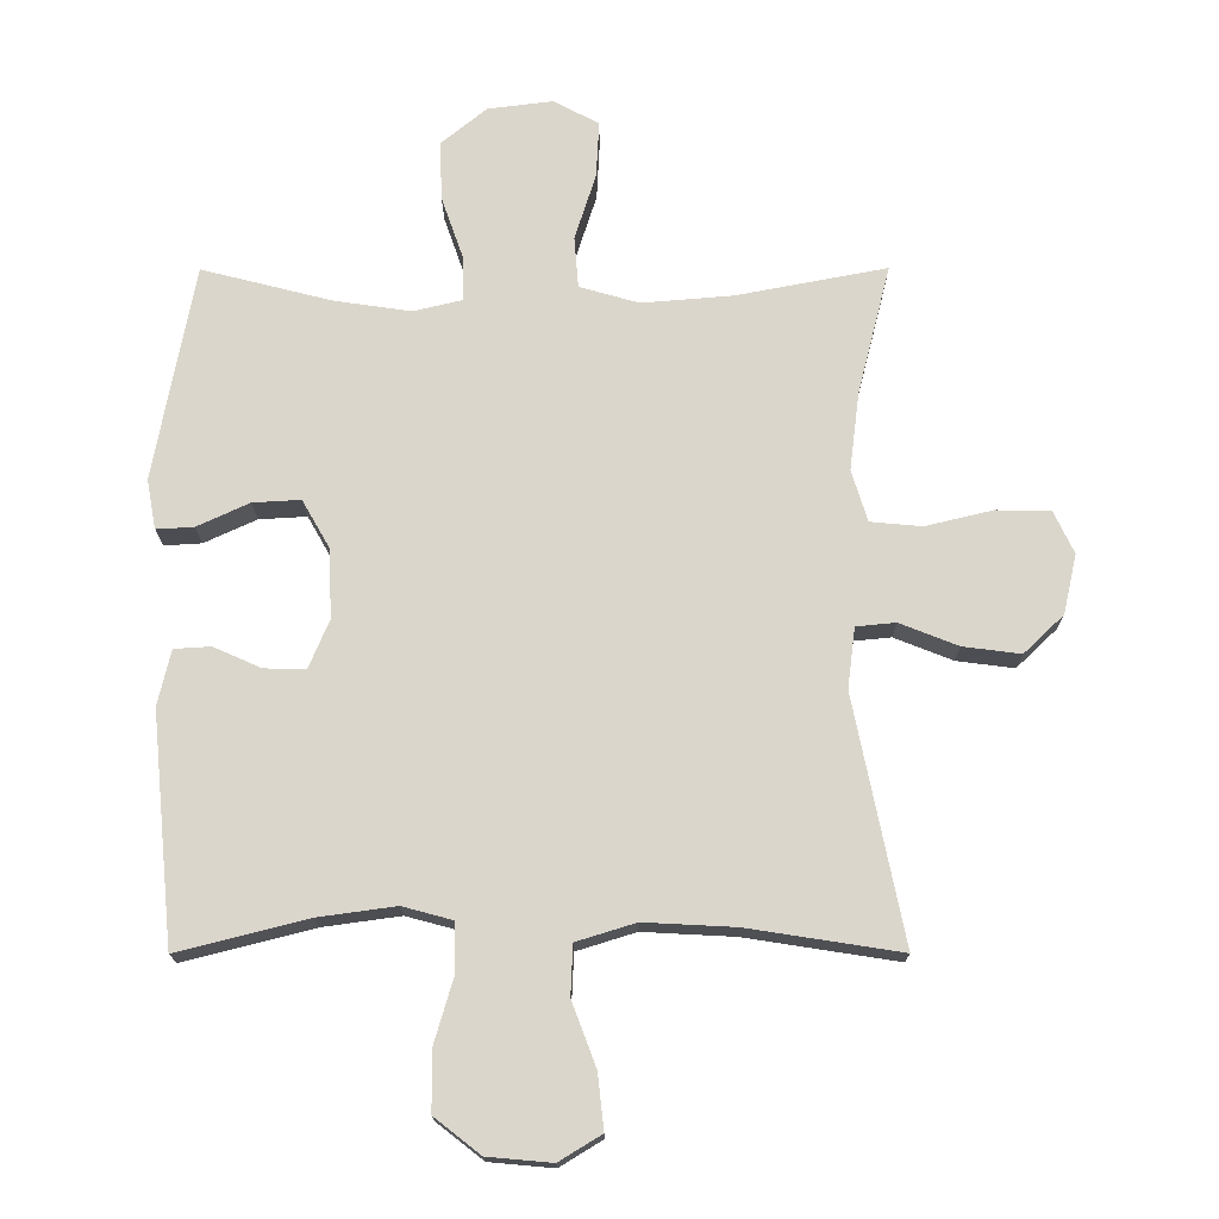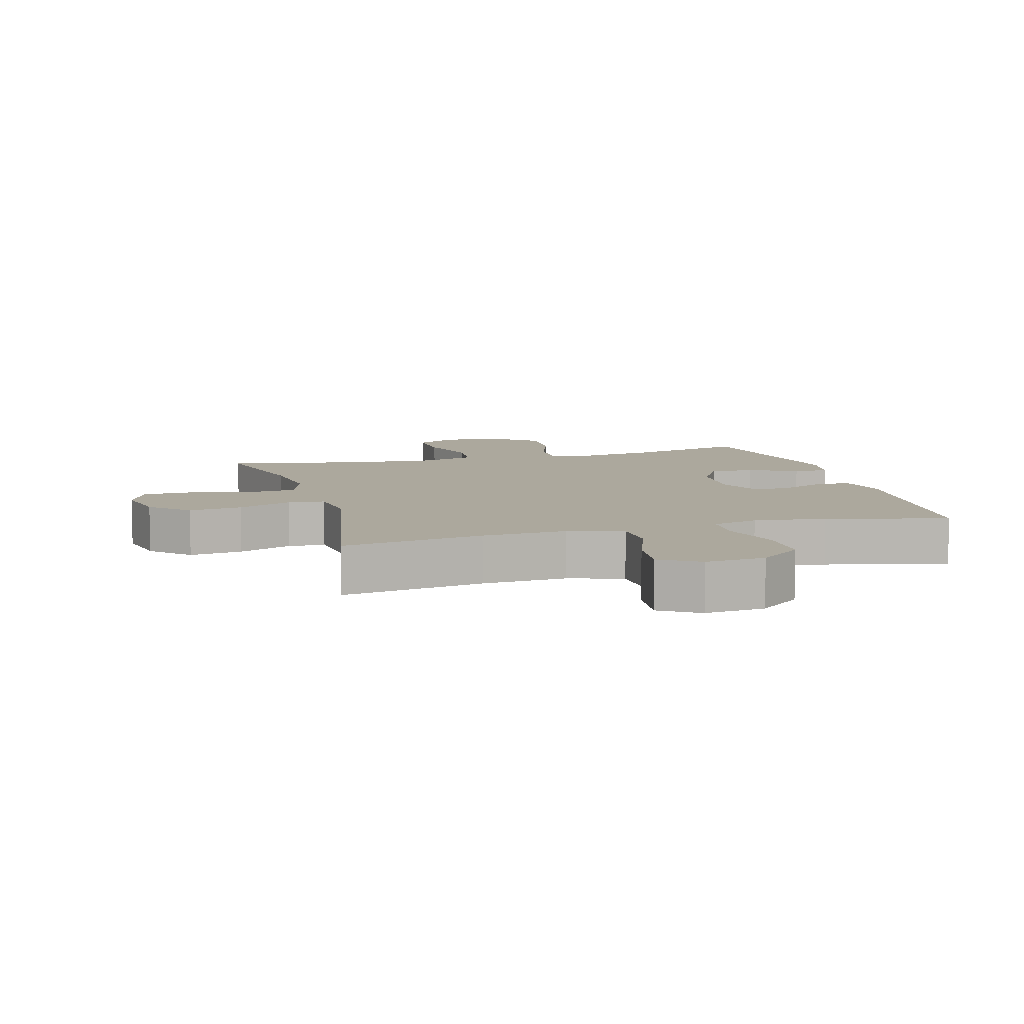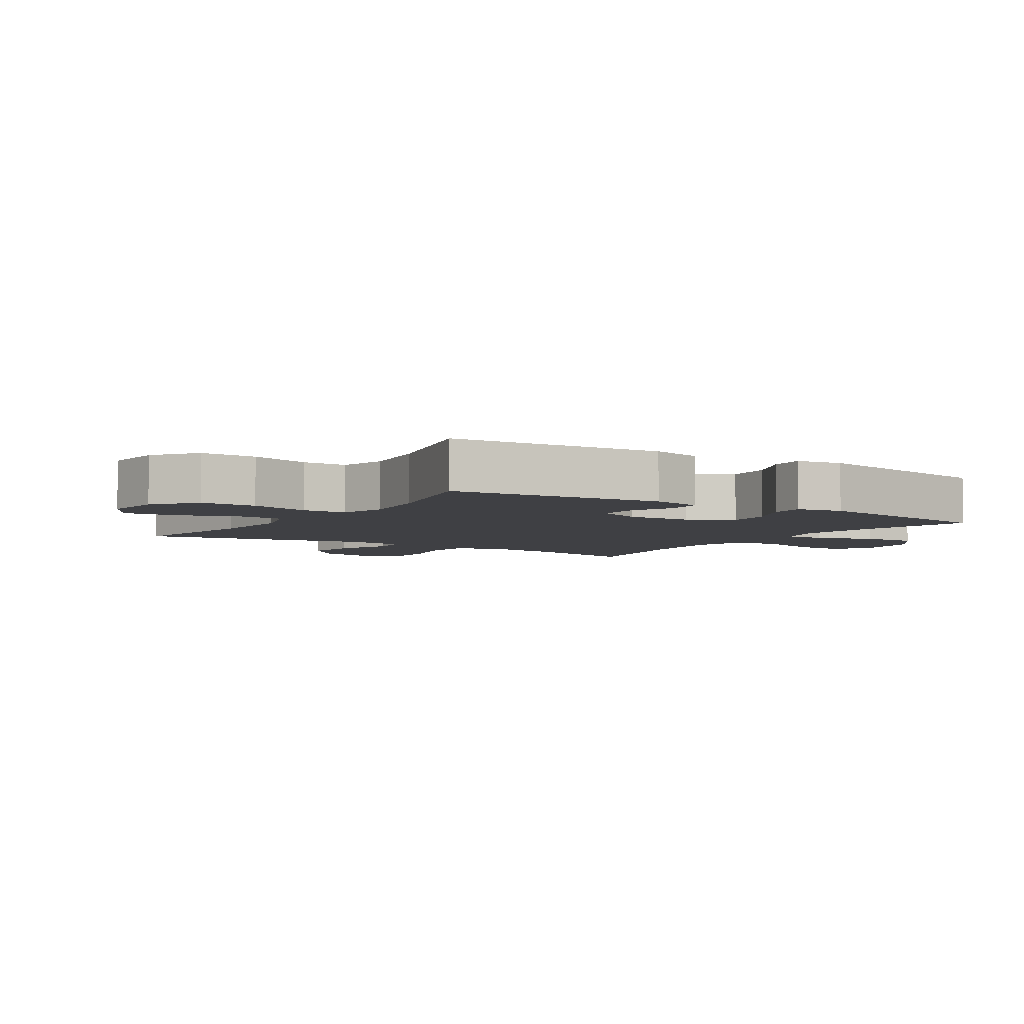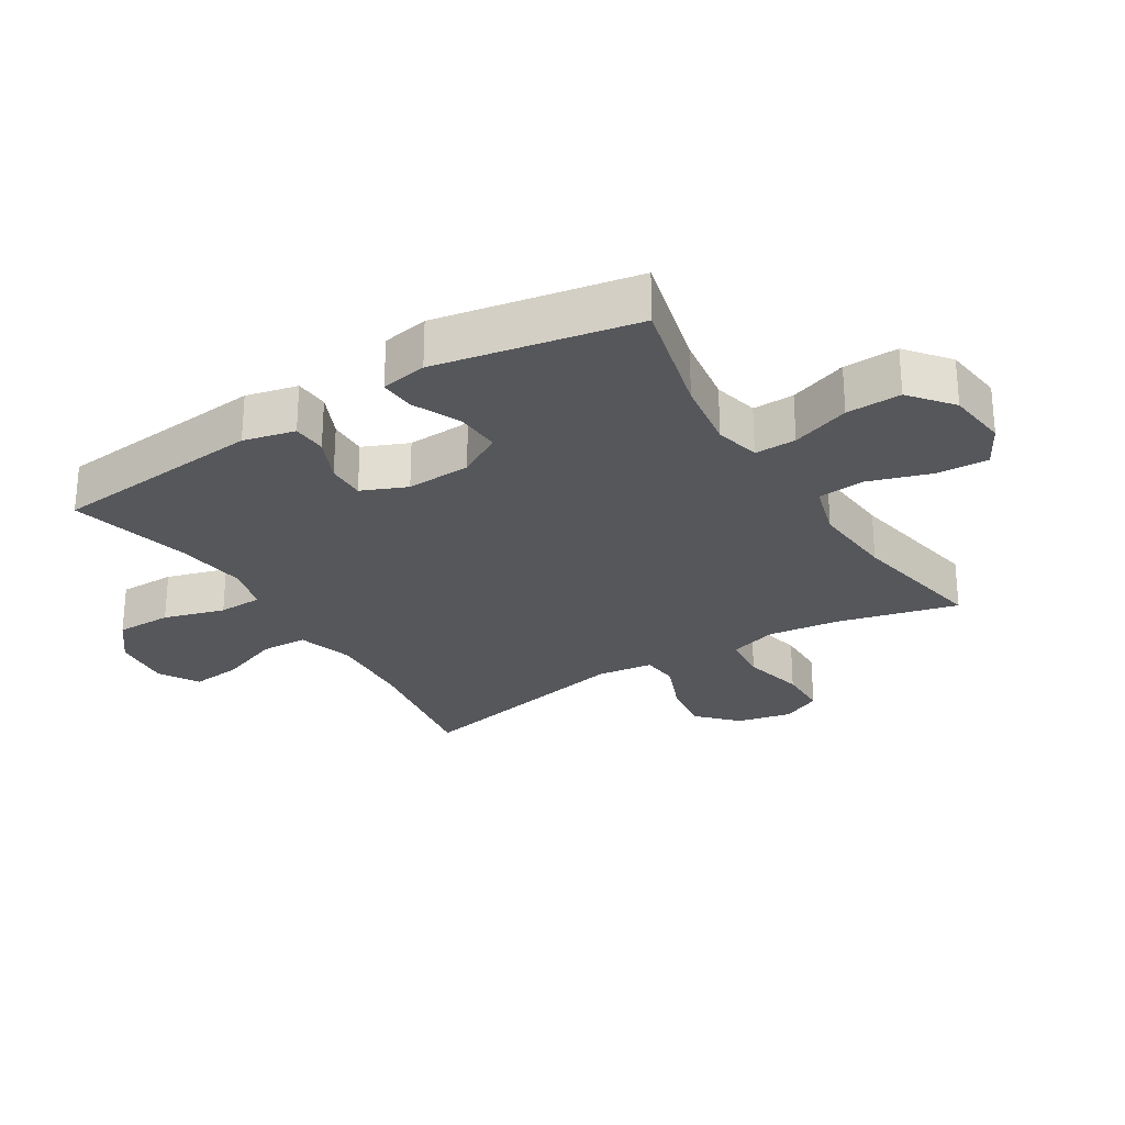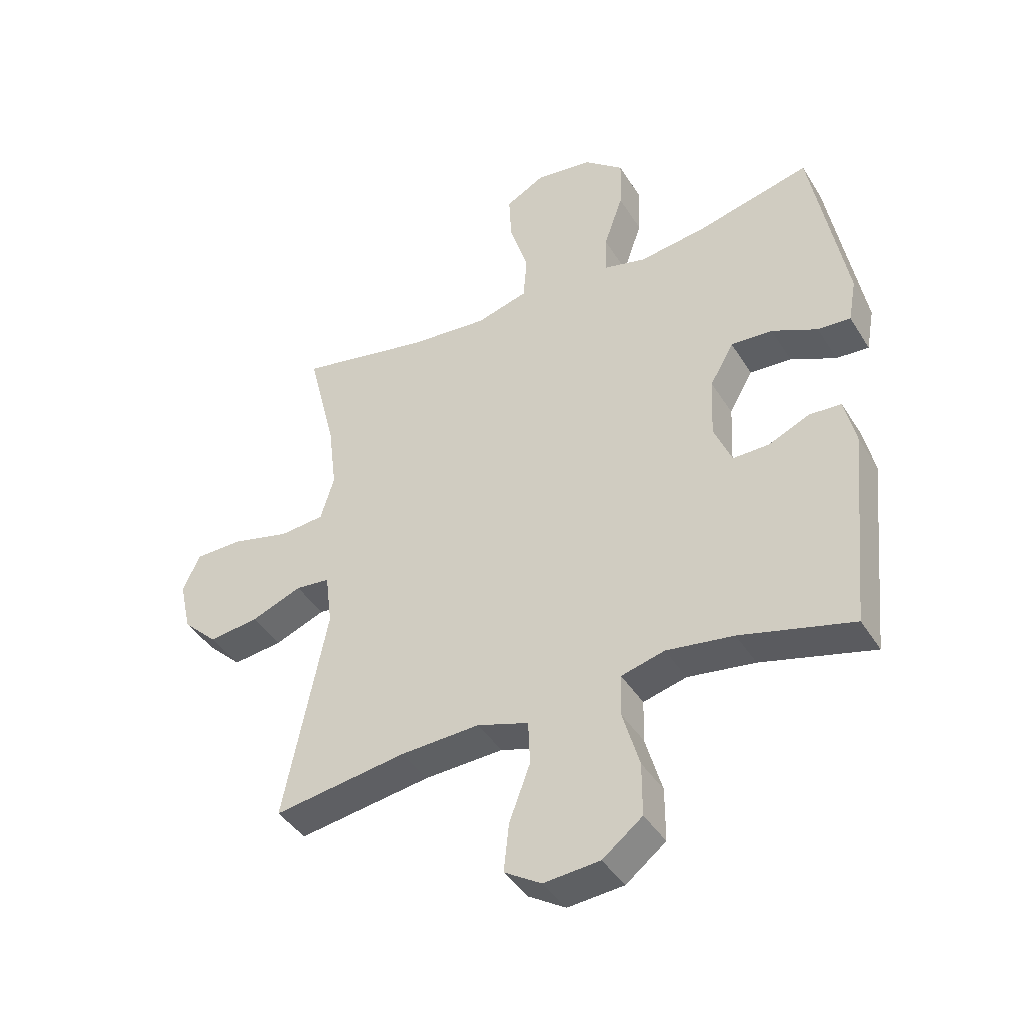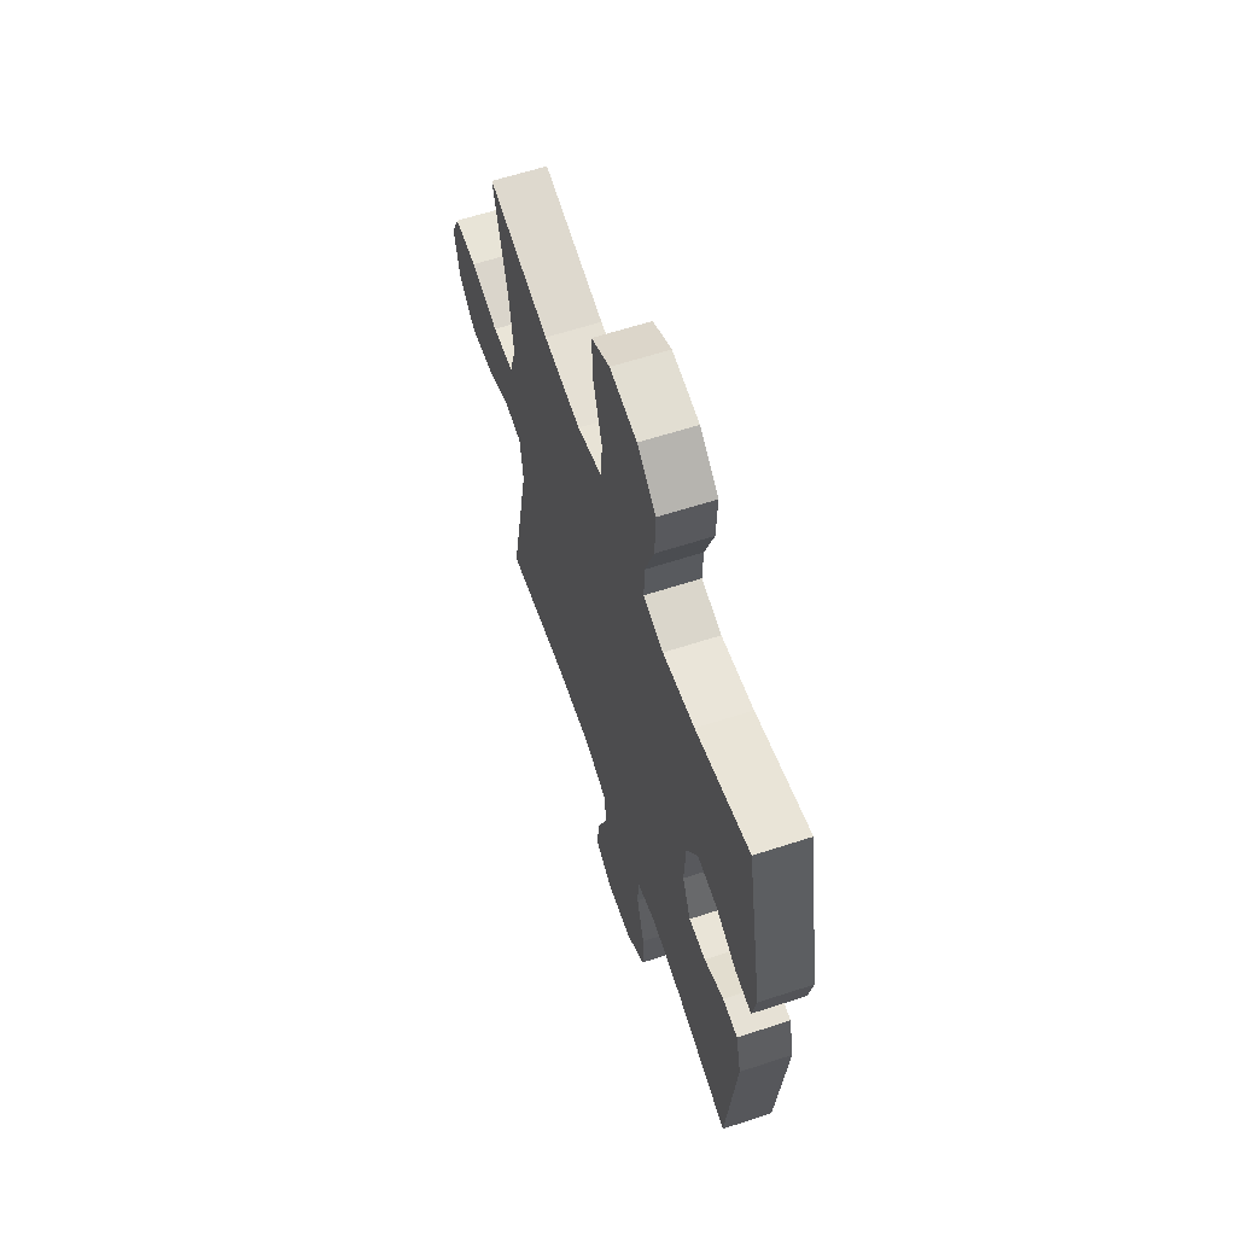
<metadata>
{"format":"obj","ext":"obj","renderer":"f3d","projection":"perspective","resolution":1024,"background":"white","views":[{"elev":-16.6,"azim":0.3,"up":"+Z"},{"elev":8.6,"azim":164.3,"up":"+Y"},{"elev":-5.0,"azim":-123.2,"up":"+Y"},{"elev":-27.1,"azim":-58.3,"up":"+Y"},{"elev":-41.5,"azim":-150.8,"up":"+Z"},{"elev":61.9,"azim":-108.4,"up":"+Z"}]}
</metadata>
<code>
o path8418
v -0.5762 0.0375 0.1775
v -0.5625 0.0375 0.1027
v -0.5061 0.0375 0.106
v -0.4275 0.0375 0.1422
v -0.3557 0.0375 0.1462
v -0.3149 0.0375 0.07461
v -0.3099 0.0375 -0.02981
v -0.3407 0.0375 -0.1027
v -0.4028 0.0375 -0.1014
v -0.4745 0.0375 -0.06972
v -0.5295 0.0375 -0.07296
v -0.5491 0.0375 -0.1565
v -0.5157 0.0375 -0.5015
v -0.3208 0.0375 -0.4521
v -0.2046 0.0375 -0.4361
v -0.1298 0.0375 -0.4561
v -0.1277 0.0375 -0.5279
v -0.1566 0.0375 -0.6266
v -0.1565 0.0375 -0.7176
v -0.0875 0.0375 -0.7714
v 0.009415 0.0375 -0.7802
v 0.07322 0.0375 -0.7413
v 0.06415 0.0375 -0.6586
v 0.02777 0.0375 -0.5616
v 0.03096 0.0375 -0.4863
v 0.1197 0.0375 -0.4588
v 0.2567 0.0375 -0.4658
v 0.486 0.0375 -0.5015
v 0.4113 0.0375 -0.1329
v 0.4228 0.0375 -0.04214
v 0.4822 0.0375 -0.0363
v 0.5697 0.0375 -0.0712
v 0.6563 0.0375 -0.08221
v 0.7163 0.0375 -0.02493
v 0.7362 0.0375 0.06408
v 0.706 0.0375 0.1281
v 0.6241 0.0375 0.1292
v 0.5236 0.0375 0.105
v 0.4462 0.0375 0.1122
v 0.4225 0.0375 0.1896
v 0.4371 0.0375 0.3063
v 0.486 0.0375 0.5004
v 0.2599 0.0375 0.4575
v 0.1243 0.0375 0.4463
v 0.03509 0.0375 0.4719
v 0.02887 0.0375 0.5486
v 0.06061 0.0375 0.6484
v 0.06498 0.0375 0.7324
v -0.002224 0.0375 0.7691
v -0.1007 0.0375 0.7569
v -0.169 0.0375 0.7014
v -0.1661 0.0375 0.6127
v -0.1332 0.0375 0.5186
v -0.1318 0.0375 0.4515
v -0.2048 0.0375 0.434
v -0.3205 0.0375 0.451
v -0.5157 0.0375 0.5004
v -0.5762 -0.0375 0.1775
v -0.5625 -0.0375 0.1027
v -0.5061 -0.0375 0.106
v -0.4275 -0.0375 0.1422
v -0.3557 -0.0375 0.1462
v -0.3149 -0.0375 0.07461
v -0.3099 -0.0375 -0.02981
v -0.3407 -0.0375 -0.1027
v -0.4028 -0.0375 -0.1014
v -0.4745 -0.0375 -0.06972
v -0.5295 -0.0375 -0.07296
v -0.5491 -0.0375 -0.1565
v -0.5157 -0.0375 -0.5015
v -0.3208 -0.0375 -0.4521
v -0.2046 -0.0375 -0.4361
v -0.1298 -0.0375 -0.4561
v -0.1277 -0.0375 -0.5279
v -0.1566 -0.0375 -0.6266
v -0.1565 -0.0375 -0.7176
v -0.0875 -0.0375 -0.7714
v 0.009415 -0.0375 -0.7802
v 0.07322 -0.0375 -0.7413
v 0.06415 -0.0375 -0.6586
v 0.02777 -0.0375 -0.5616
v 0.03096 -0.0375 -0.4863
v 0.1197 -0.0375 -0.4588
v 0.2567 -0.0375 -0.4658
v 0.486 -0.0375 -0.5015
v 0.4113 -0.0375 -0.1329
v 0.4228 -0.0375 -0.04214
v 0.4822 -0.0375 -0.0363
v 0.5697 -0.0375 -0.0712
v 0.6563 -0.0375 -0.08221
v 0.7163 -0.0375 -0.02493
v 0.7362 -0.0375 0.06408
v 0.706 -0.0375 0.1281
v 0.6241 -0.0375 0.1292
v 0.5236 -0.0375 0.105
v 0.4462 -0.0375 0.1122
v 0.4225 -0.0375 0.1896
v 0.4371 -0.0375 0.3063
v 0.486 -0.0375 0.5004
v 0.2599 -0.0375 0.4575
v 0.1243 -0.0375 0.4463
v 0.03509 -0.0375 0.4719
v 0.02887 -0.0375 0.5486
v 0.06061 -0.0375 0.6484
v 0.06498 -0.0375 0.7324
v -0.002224 -0.0375 0.7691
v -0.1007 -0.0375 0.7569
v -0.169 -0.0375 0.7014
v -0.1661 -0.0375 0.6127
v -0.1332 -0.0375 0.5186
v -0.1318 -0.0375 0.4515
v -0.2048 -0.0375 0.434
v -0.3205 -0.0375 0.451
v -0.5157 -0.0375 0.5004
v -0.5762 0.0375 0.1775
v -0.5625 0.0375 0.1027
v -0.5625 0.0375 0.1027
v -0.5061 0.0375 0.106
v -0.5295 0.0375 -0.07296
v -0.5295 0.0375 -0.07296
v -0.5491 0.0375 -0.1565
v -0.4745 0.0375 -0.06972
v -0.5157 0.0375 0.5004
v -0.5157 0.0375 0.5004
v -0.5157 0.0375 -0.5015
v -0.5157 0.0375 -0.5015
v -0.4275 0.0375 0.1422
v -0.4028 0.0375 -0.1014
v -0.3208 0.0375 -0.4521
v -0.3205 0.0375 0.451
v -0.3557 0.0375 0.1462
v -0.3557 0.0375 0.1462
v -0.3407 0.0375 -0.1027
v -0.3407 0.0375 -0.1027
v -0.3149 0.0375 0.07461
v -0.3099 0.0375 -0.02981
v -0.2046 0.0375 -0.4361
v -0.2048 0.0375 0.434
v -0.1318 0.0375 0.4515
v -0.1318 0.0375 0.4515
v -0.1298 0.0375 -0.4561
v -0.1298 0.0375 -0.4561
v -0.1007 0.0375 0.7569
v -0.169 0.0375 0.7014
v -0.1661 0.0375 0.6127
v -0.1332 0.0375 0.5186
v -0.1277 0.0375 -0.5279
v -0.1566 0.0375 -0.6266
v -0.1565 0.0375 -0.7176
v -0.0875 0.0375 -0.7714
v -0.002224 0.0375 0.7691
v 0.009415 0.0375 -0.7802
v 0.06498 0.0375 0.7324
v 0.06498 0.0375 0.7324
v 0.07322 0.0375 -0.7413
v 0.07322 0.0375 -0.7413
v 0.02777 0.0375 -0.5616
v 0.03096 0.0375 -0.4863
v 0.03096 0.0375 -0.4863
v 0.06415 0.0375 -0.6586
v 0.06061 0.0375 0.6484
v 0.02887 0.0375 0.5486
v 0.03509 0.0375 0.4719
v 0.03509 0.0375 0.4719
v 0.1197 0.0375 -0.4588
v 0.1243 0.0375 0.4463
v 0.2567 0.0375 -0.4658
v 0.2599 0.0375 0.4575
v 0.486 0.0375 0.5004
v 0.486 0.0375 0.5004
v 0.4225 0.0375 0.1896
v 0.4371 0.0375 0.3063
v 0.4113 0.0375 -0.1329
v 0.4228 0.0375 -0.04214
v 0.4228 0.0375 -0.04214
v 0.4462 0.0375 0.1122
v 0.4462 0.0375 0.1122
v 0.4822 0.0375 -0.0363
v 0.5236 0.0375 0.105
v 0.486 0.0375 -0.5015
v 0.486 0.0375 -0.5015
v 0.5697 0.0375 -0.0712
v 0.6241 0.0375 0.1292
v 0.6563 0.0375 -0.08221
v 0.706 0.0375 0.1281
v 0.706 0.0375 0.1281
v 0.7163 0.0375 -0.02493
v 0.7362 0.0375 0.06408
v -0.5762 -0.0375 0.1775
v -0.5625 -0.0375 0.1027
v -0.5625 -0.0375 0.1027
v -0.5061 -0.0375 0.106
v -0.5295 -0.0375 -0.07296
v -0.5295 -0.0375 -0.07296
v -0.5491 -0.0375 -0.1565
v -0.4745 -0.0375 -0.06972
v -0.5157 -0.0375 0.5004
v -0.5157 -0.0375 0.5004
v -0.5157 -0.0375 -0.5015
v -0.5157 -0.0375 -0.5015
v -0.4275 -0.0375 0.1422
v -0.4028 -0.0375 -0.1014
v -0.3208 -0.0375 -0.4521
v -0.3205 -0.0375 0.451
v -0.3557 -0.0375 0.1462
v -0.3557 -0.0375 0.1462
v -0.3407 -0.0375 -0.1027
v -0.3407 -0.0375 -0.1027
v -0.3149 -0.0375 0.07461
v -0.3099 -0.0375 -0.02981
v -0.2046 -0.0375 -0.4361
v -0.2048 -0.0375 0.434
v -0.1318 -0.0375 0.4515
v -0.1318 -0.0375 0.4515
v -0.1298 -0.0375 -0.4561
v -0.1298 -0.0375 -0.4561
v -0.1007 -0.0375 0.7569
v -0.169 -0.0375 0.7014
v -0.1661 -0.0375 0.6127
v -0.1332 -0.0375 0.5186
v -0.1277 -0.0375 -0.5279
v -0.1566 -0.0375 -0.6266
v -0.1565 -0.0375 -0.7176
v -0.0875 -0.0375 -0.7714
v -0.002224 -0.0375 0.7691
v 0.009415 -0.0375 -0.7802
v 0.06498 -0.0375 0.7324
v 0.06498 -0.0375 0.7324
v 0.07322 -0.0375 -0.7413
v 0.07322 -0.0375 -0.7413
v 0.02777 -0.0375 -0.5616
v 0.03096 -0.0375 -0.4863
v 0.03096 -0.0375 -0.4863
v 0.06415 -0.0375 -0.6586
v 0.06061 -0.0375 0.6484
v 0.02887 -0.0375 0.5486
v 0.03509 -0.0375 0.4719
v 0.03509 -0.0375 0.4719
v 0.1197 -0.0375 -0.4588
v 0.1243 -0.0375 0.4463
v 0.2567 -0.0375 -0.4658
v 0.2599 -0.0375 0.4575
v 0.486 -0.0375 0.5004
v 0.486 -0.0375 0.5004
v 0.4225 -0.0375 0.1896
v 0.4371 -0.0375 0.3063
v 0.4113 -0.0375 -0.1329
v 0.4228 -0.0375 -0.04214
v 0.4228 -0.0375 -0.04214
v 0.4462 -0.0375 0.1122
v 0.4462 -0.0375 0.1122
v 0.4822 -0.0375 -0.0363
v 0.5236 -0.0375 0.105
v 0.486 -0.0375 -0.5015
v 0.486 -0.0375 -0.5015
v 0.5697 -0.0375 -0.0712
v 0.6241 -0.0375 0.1292
v 0.6563 -0.0375 -0.08221
v 0.706 -0.0375 0.1281
v 0.706 -0.0375 0.1281
v 0.7163 -0.0375 -0.02493
v 0.7362 -0.0375 0.06408
f 231 222 234
f 237 220 213
f 237 209 240
f 203 207 202
f 222 231 221
f 209 212 205
f 215 207 211
f 261 257 256
f 234 222 224
f 217 219 235
f 222 223 224
f 258 261 256
f 201 189 192
f 209 210 248
f 205 204 201
f 245 248 250
f 240 245 242
f 190 192 189
f 211 207 203
f 245 209 248
f 247 241 254
f 210 207 215
f 204 205 212
f 203 202 195
f 248 210 247
f 234 226 229
f 242 246 243
f 250 248 252
f 240 209 245
f 227 225 235
f 247 210 239
f 225 217 235
f 203 195 199
f 195 196 193
f 262 257 261
f 212 209 213
f 195 202 196
f 239 215 232
f 197 201 204
f 256 253 252
f 250 252 253
f 213 209 237
f 215 221 232
f 259 257 262
f 232 221 231
f 189 201 197
f 235 219 236
f 247 239 241
f 236 220 237
f 242 245 246
f 219 217 218
f 234 224 226
f 210 215 239
f 253 256 257
f 220 236 219
f 1 117 191 58
f 2 3 60 59
f 120 12 69 194
f 10 11 68 67
f 124 1 58 198
f 12 126 200 69
f 3 4 61 60
f 9 10 67 66
f 13 14 71 70
f 56 57 114 113
f 4 132 206 61
f 134 9 66 208
f 5 6 63 62
f 7 8 65 64
f 14 15 72 71
f 55 56 113 112
f 6 7 64 63
f 140 55 112 214
f 15 142 216 72
f 50 51 108 107
f 51 52 109 108
f 52 53 110 109
f 17 18 75 74
f 18 19 76 75
f 19 20 77 76
f 53 54 111 110
f 16 17 74 73
f 49 50 107 106
f 20 21 78 77
f 154 49 106 228
f 21 156 230 78
f 24 159 233 81
f 23 24 81 80
f 22 23 80 79
f 47 48 105 104
f 46 47 104 103
f 164 46 103 238
f 25 26 83 82
f 44 45 102 101
f 26 27 84 83
f 43 44 101 100
f 170 43 100 244
f 40 41 98 97
f 29 175 249 86
f 177 40 97 251
f 30 31 88 87
f 38 39 96 95
f 181 29 86 255
f 27 28 85 84
f 41 42 99 98
f 31 32 89 88
f 37 38 95 94
f 32 33 90 89
f 186 37 94 260
f 33 34 91 90
f 35 36 93 92
f 34 35 92 91
f 157 160 148
f 163 139 146
f 163 166 135
f 129 128 133
f 148 147 157
f 135 131 138
f 141 137 133
f 187 182 183
f 160 150 148
f 143 161 145
f 148 150 149
f 184 182 187
f 127 118 115
f 135 174 136
f 131 127 130
f 171 176 174
f 166 168 171
f 116 115 118
f 137 129 133
f 171 174 135
f 173 180 167
f 136 141 133
f 130 138 131
f 129 121 128
f 174 173 136
f 160 155 152
f 168 169 172
f 176 178 174
f 166 171 135
f 153 161 151
f 173 165 136
f 151 161 143
f 129 125 121
f 121 119 122
f 188 187 183
f 138 139 135
f 121 122 128
f 165 158 141
f 123 130 127
f 182 178 179
f 176 179 178
f 139 163 135
f 141 158 147
f 185 188 183
f 158 157 147
f 115 123 127
f 161 162 145
f 173 167 165
f 162 163 146
f 168 172 171
f 145 144 143
f 160 152 150
f 136 165 141
f 179 183 182
f 146 145 162

</code>
